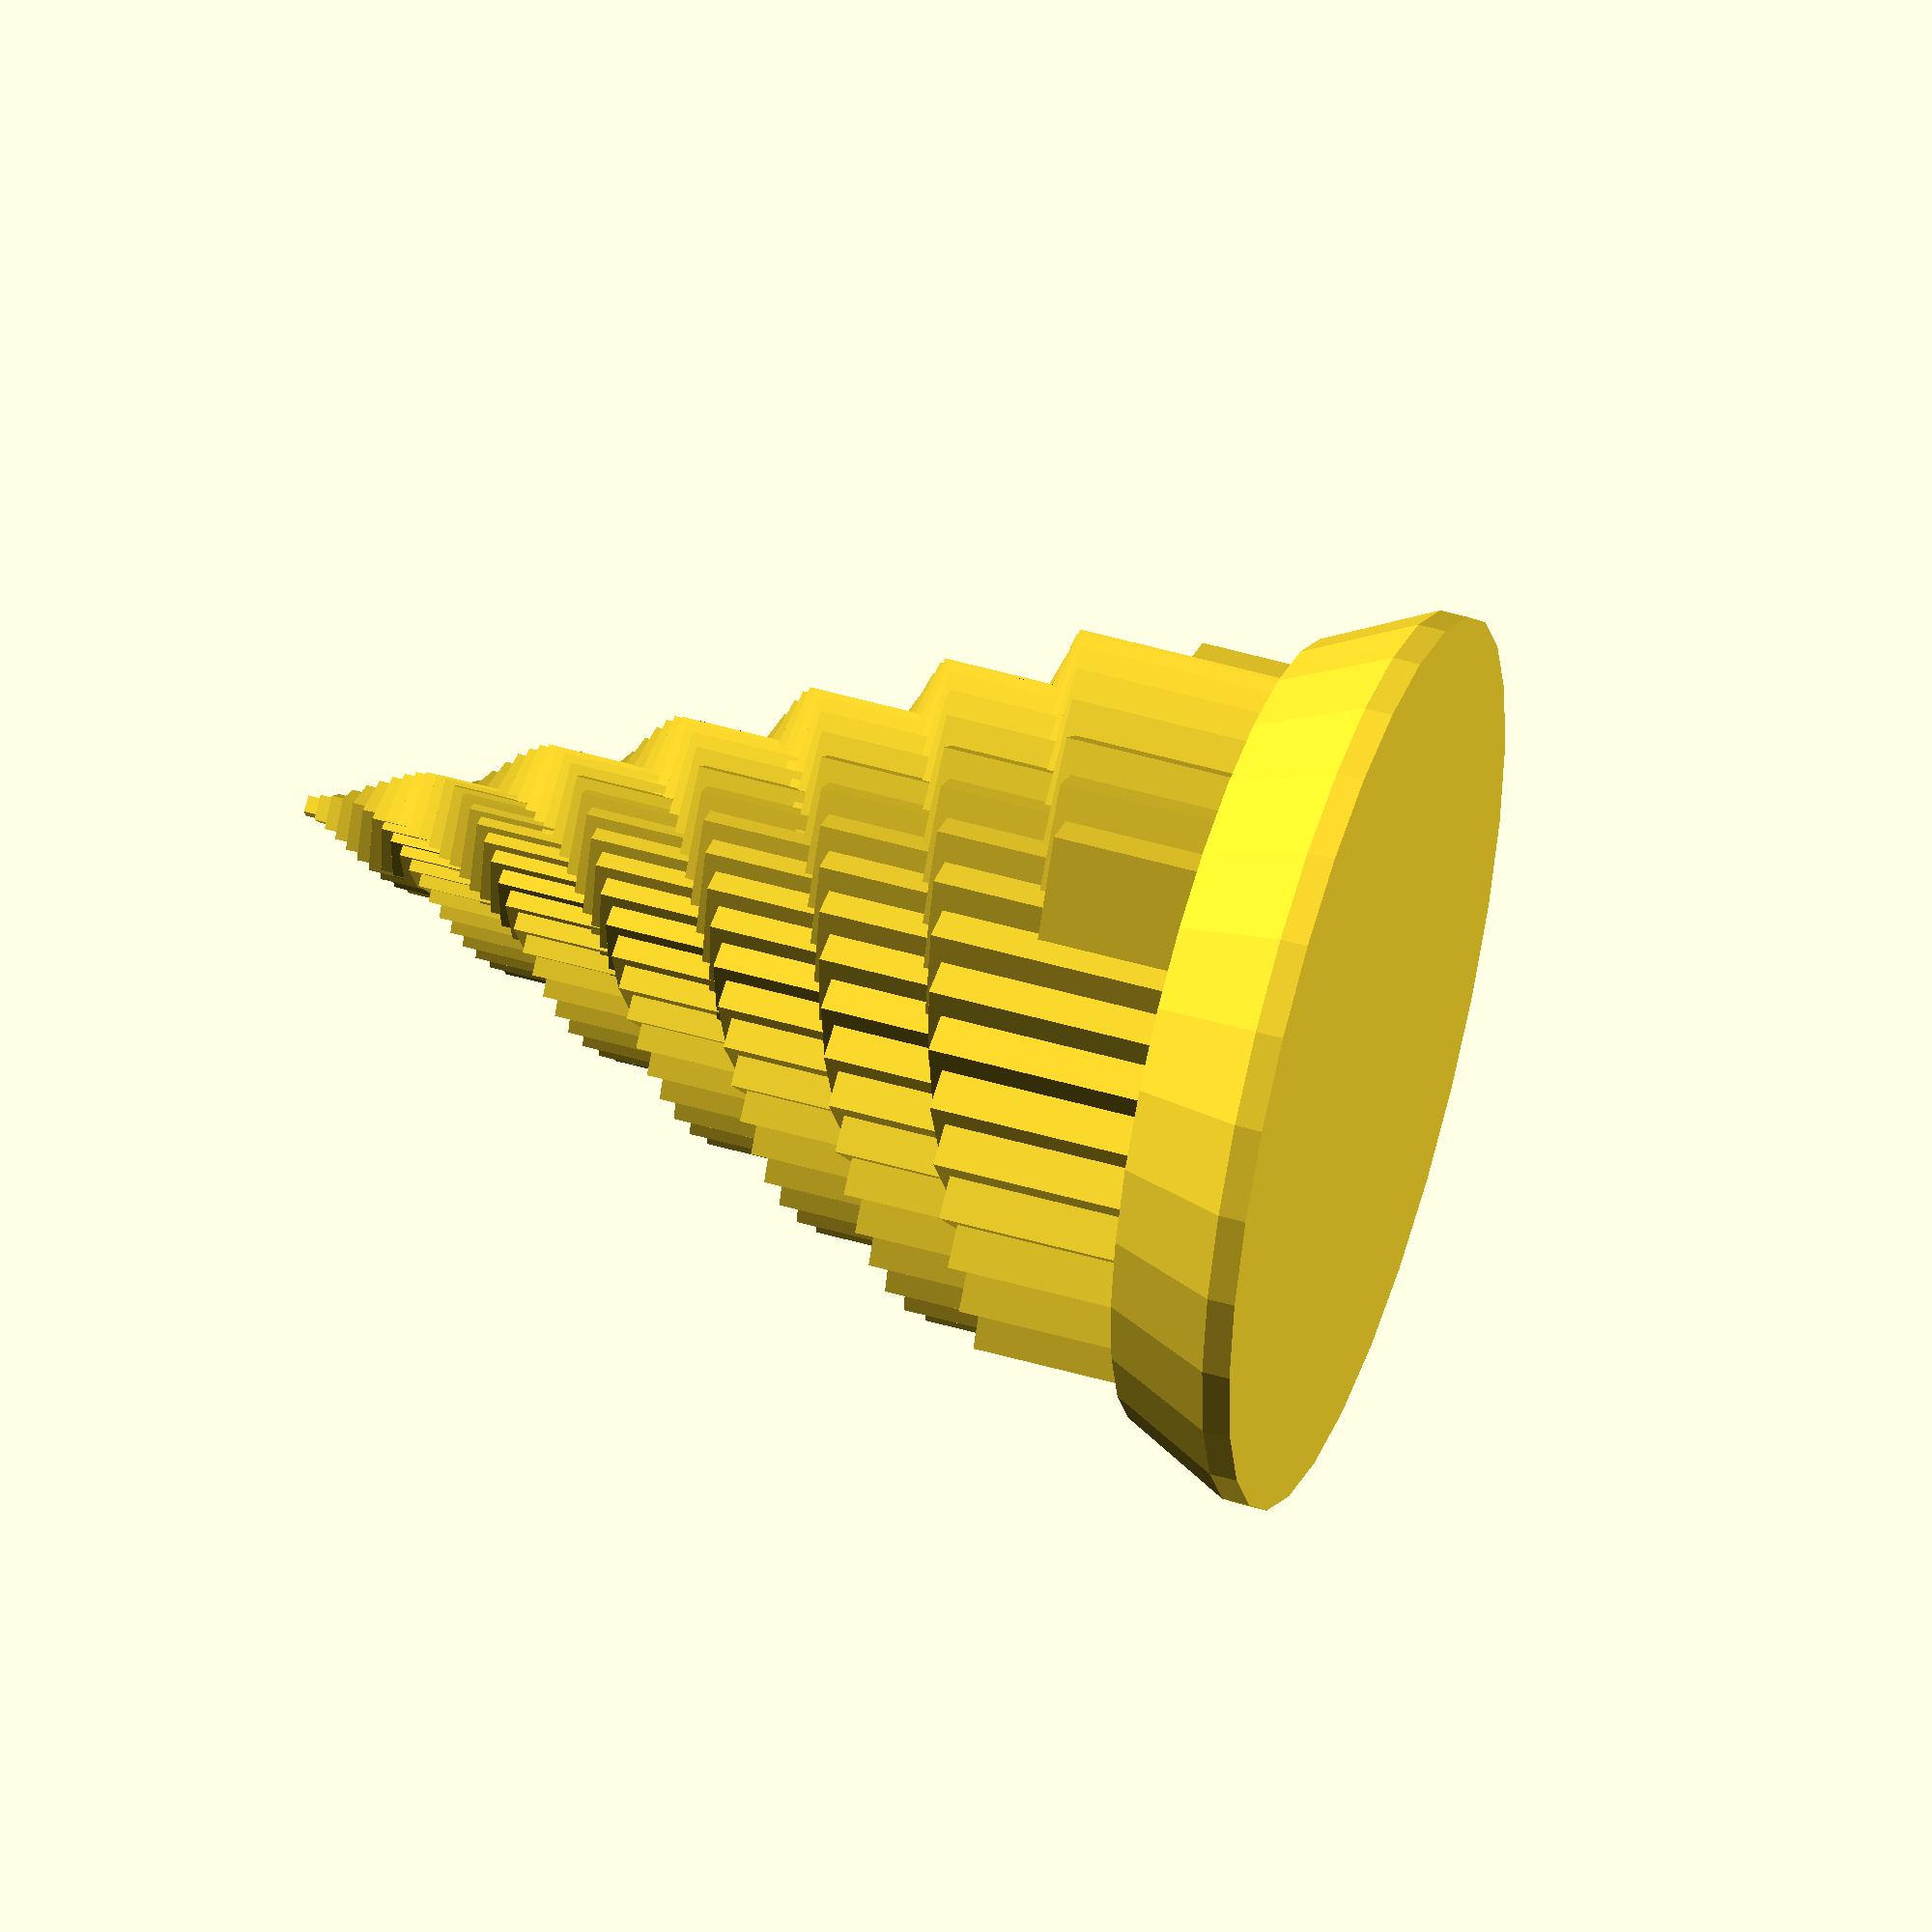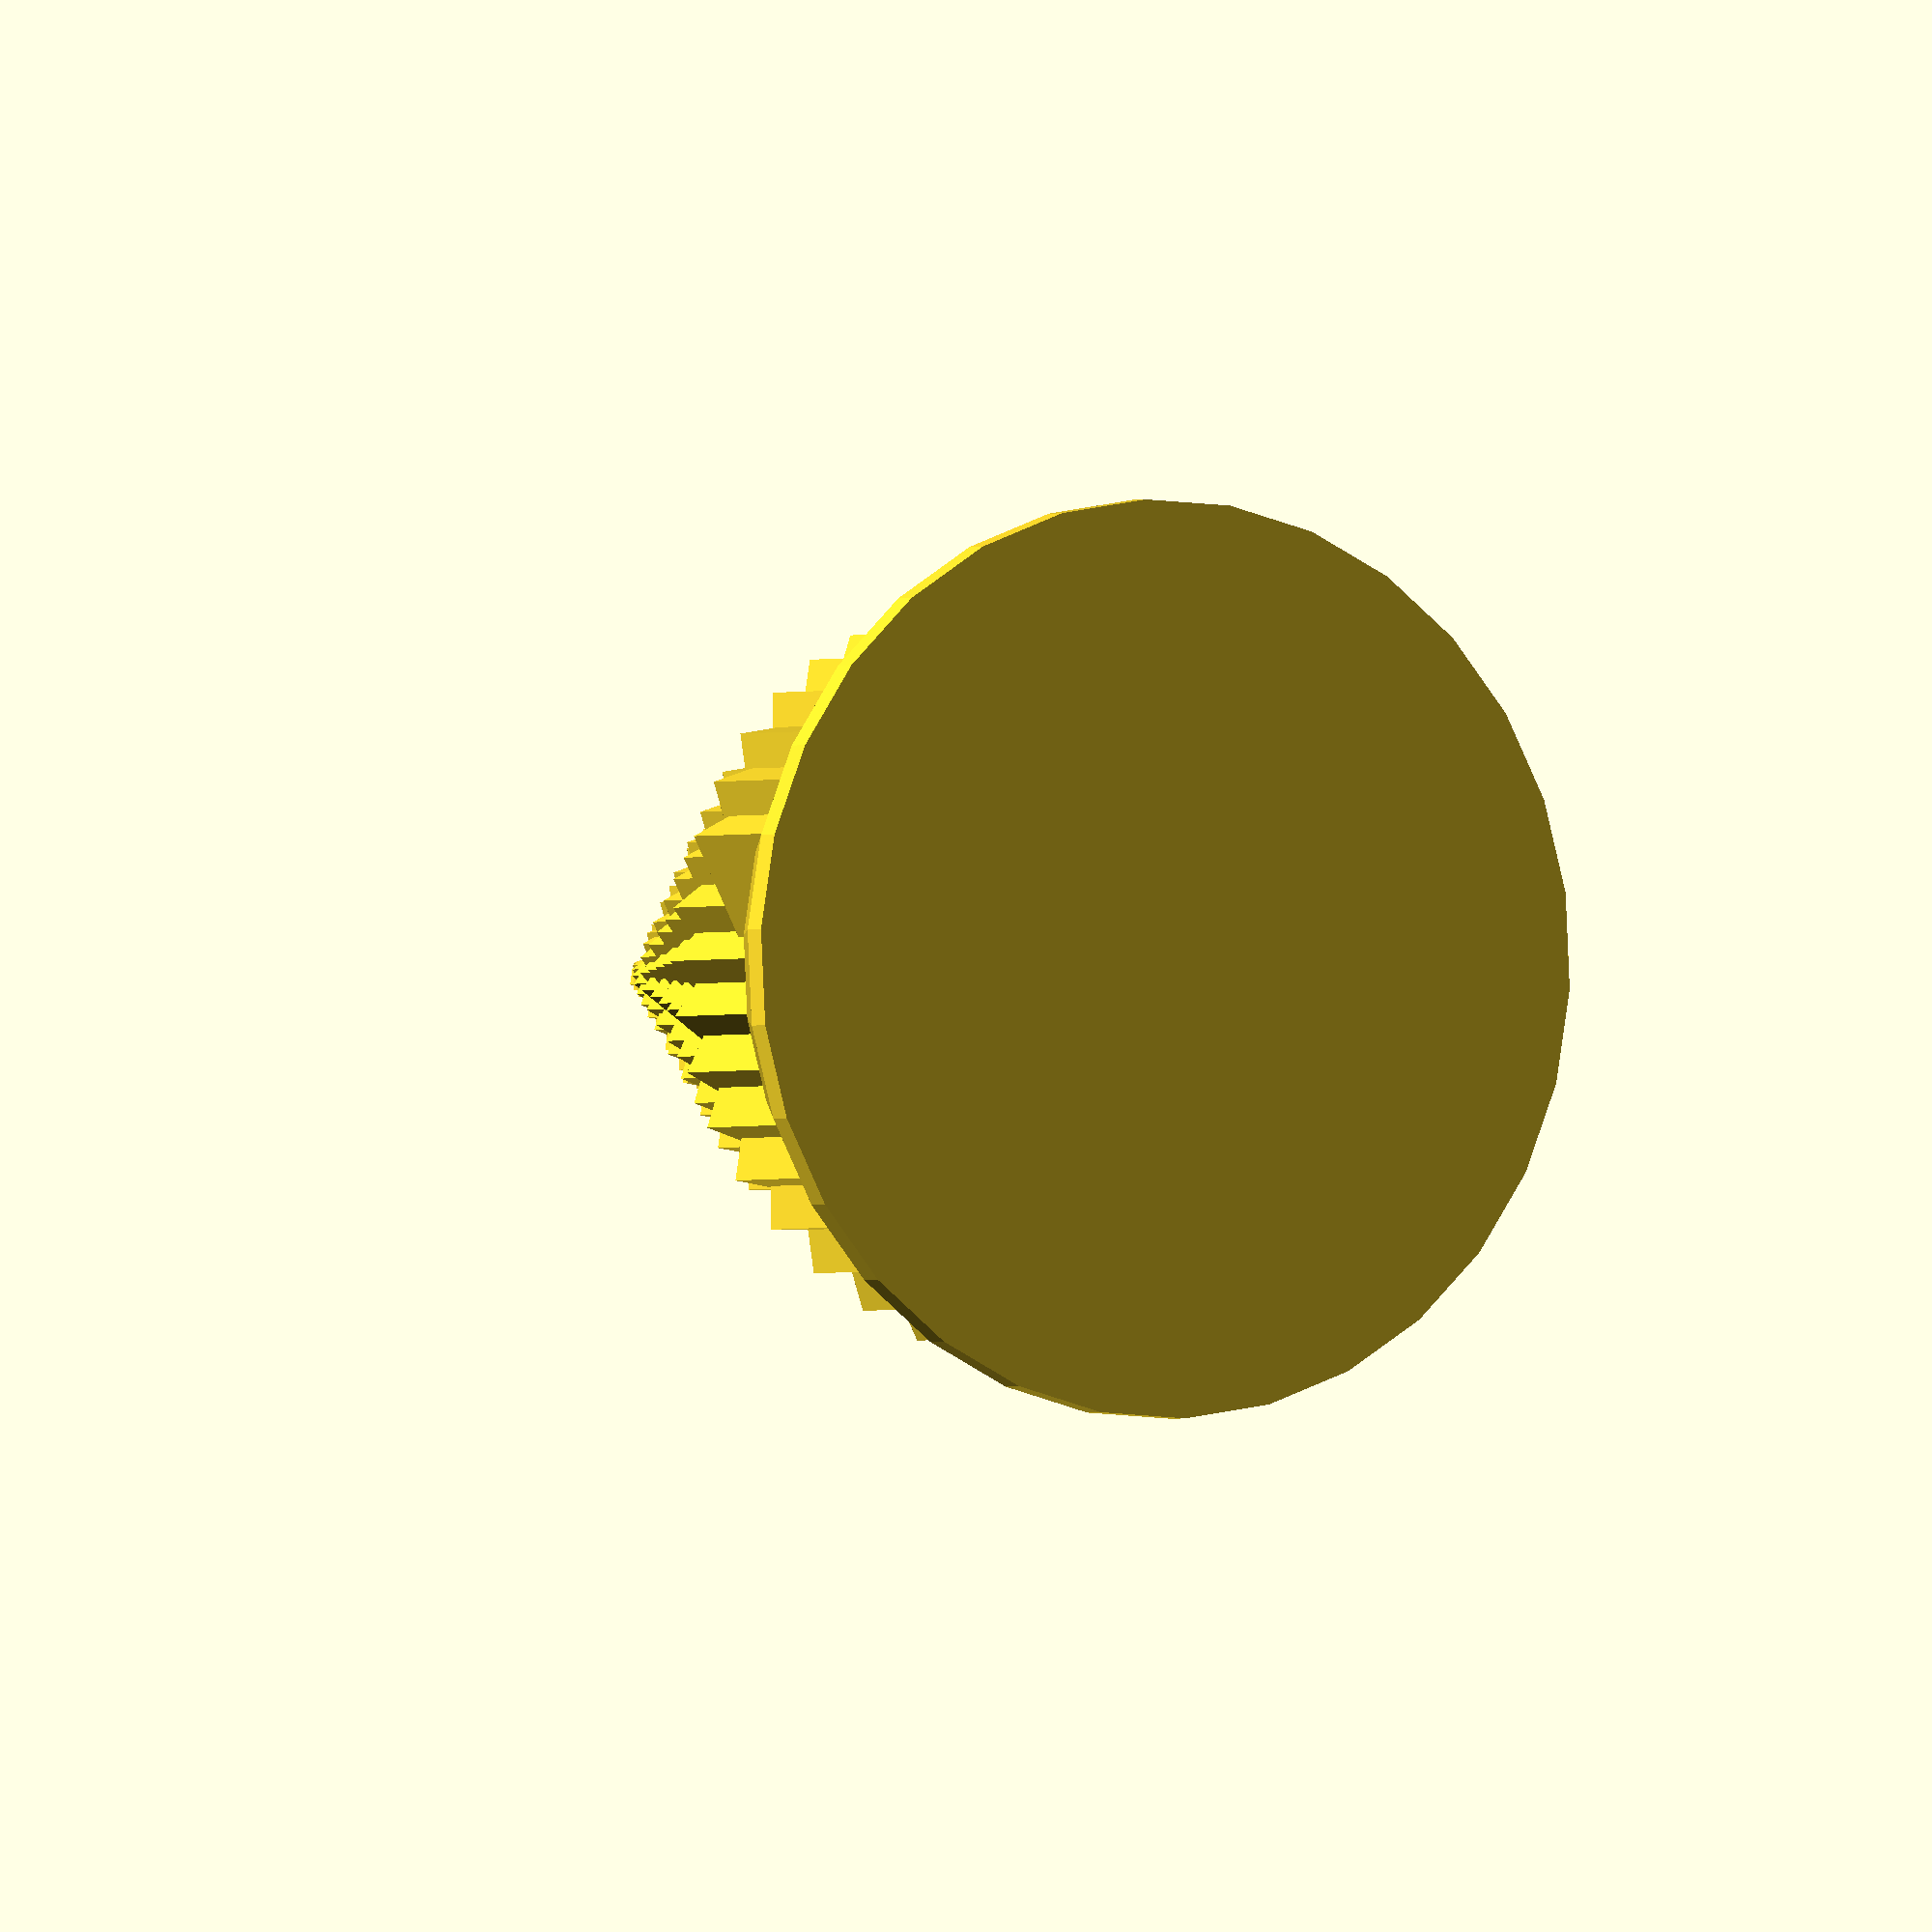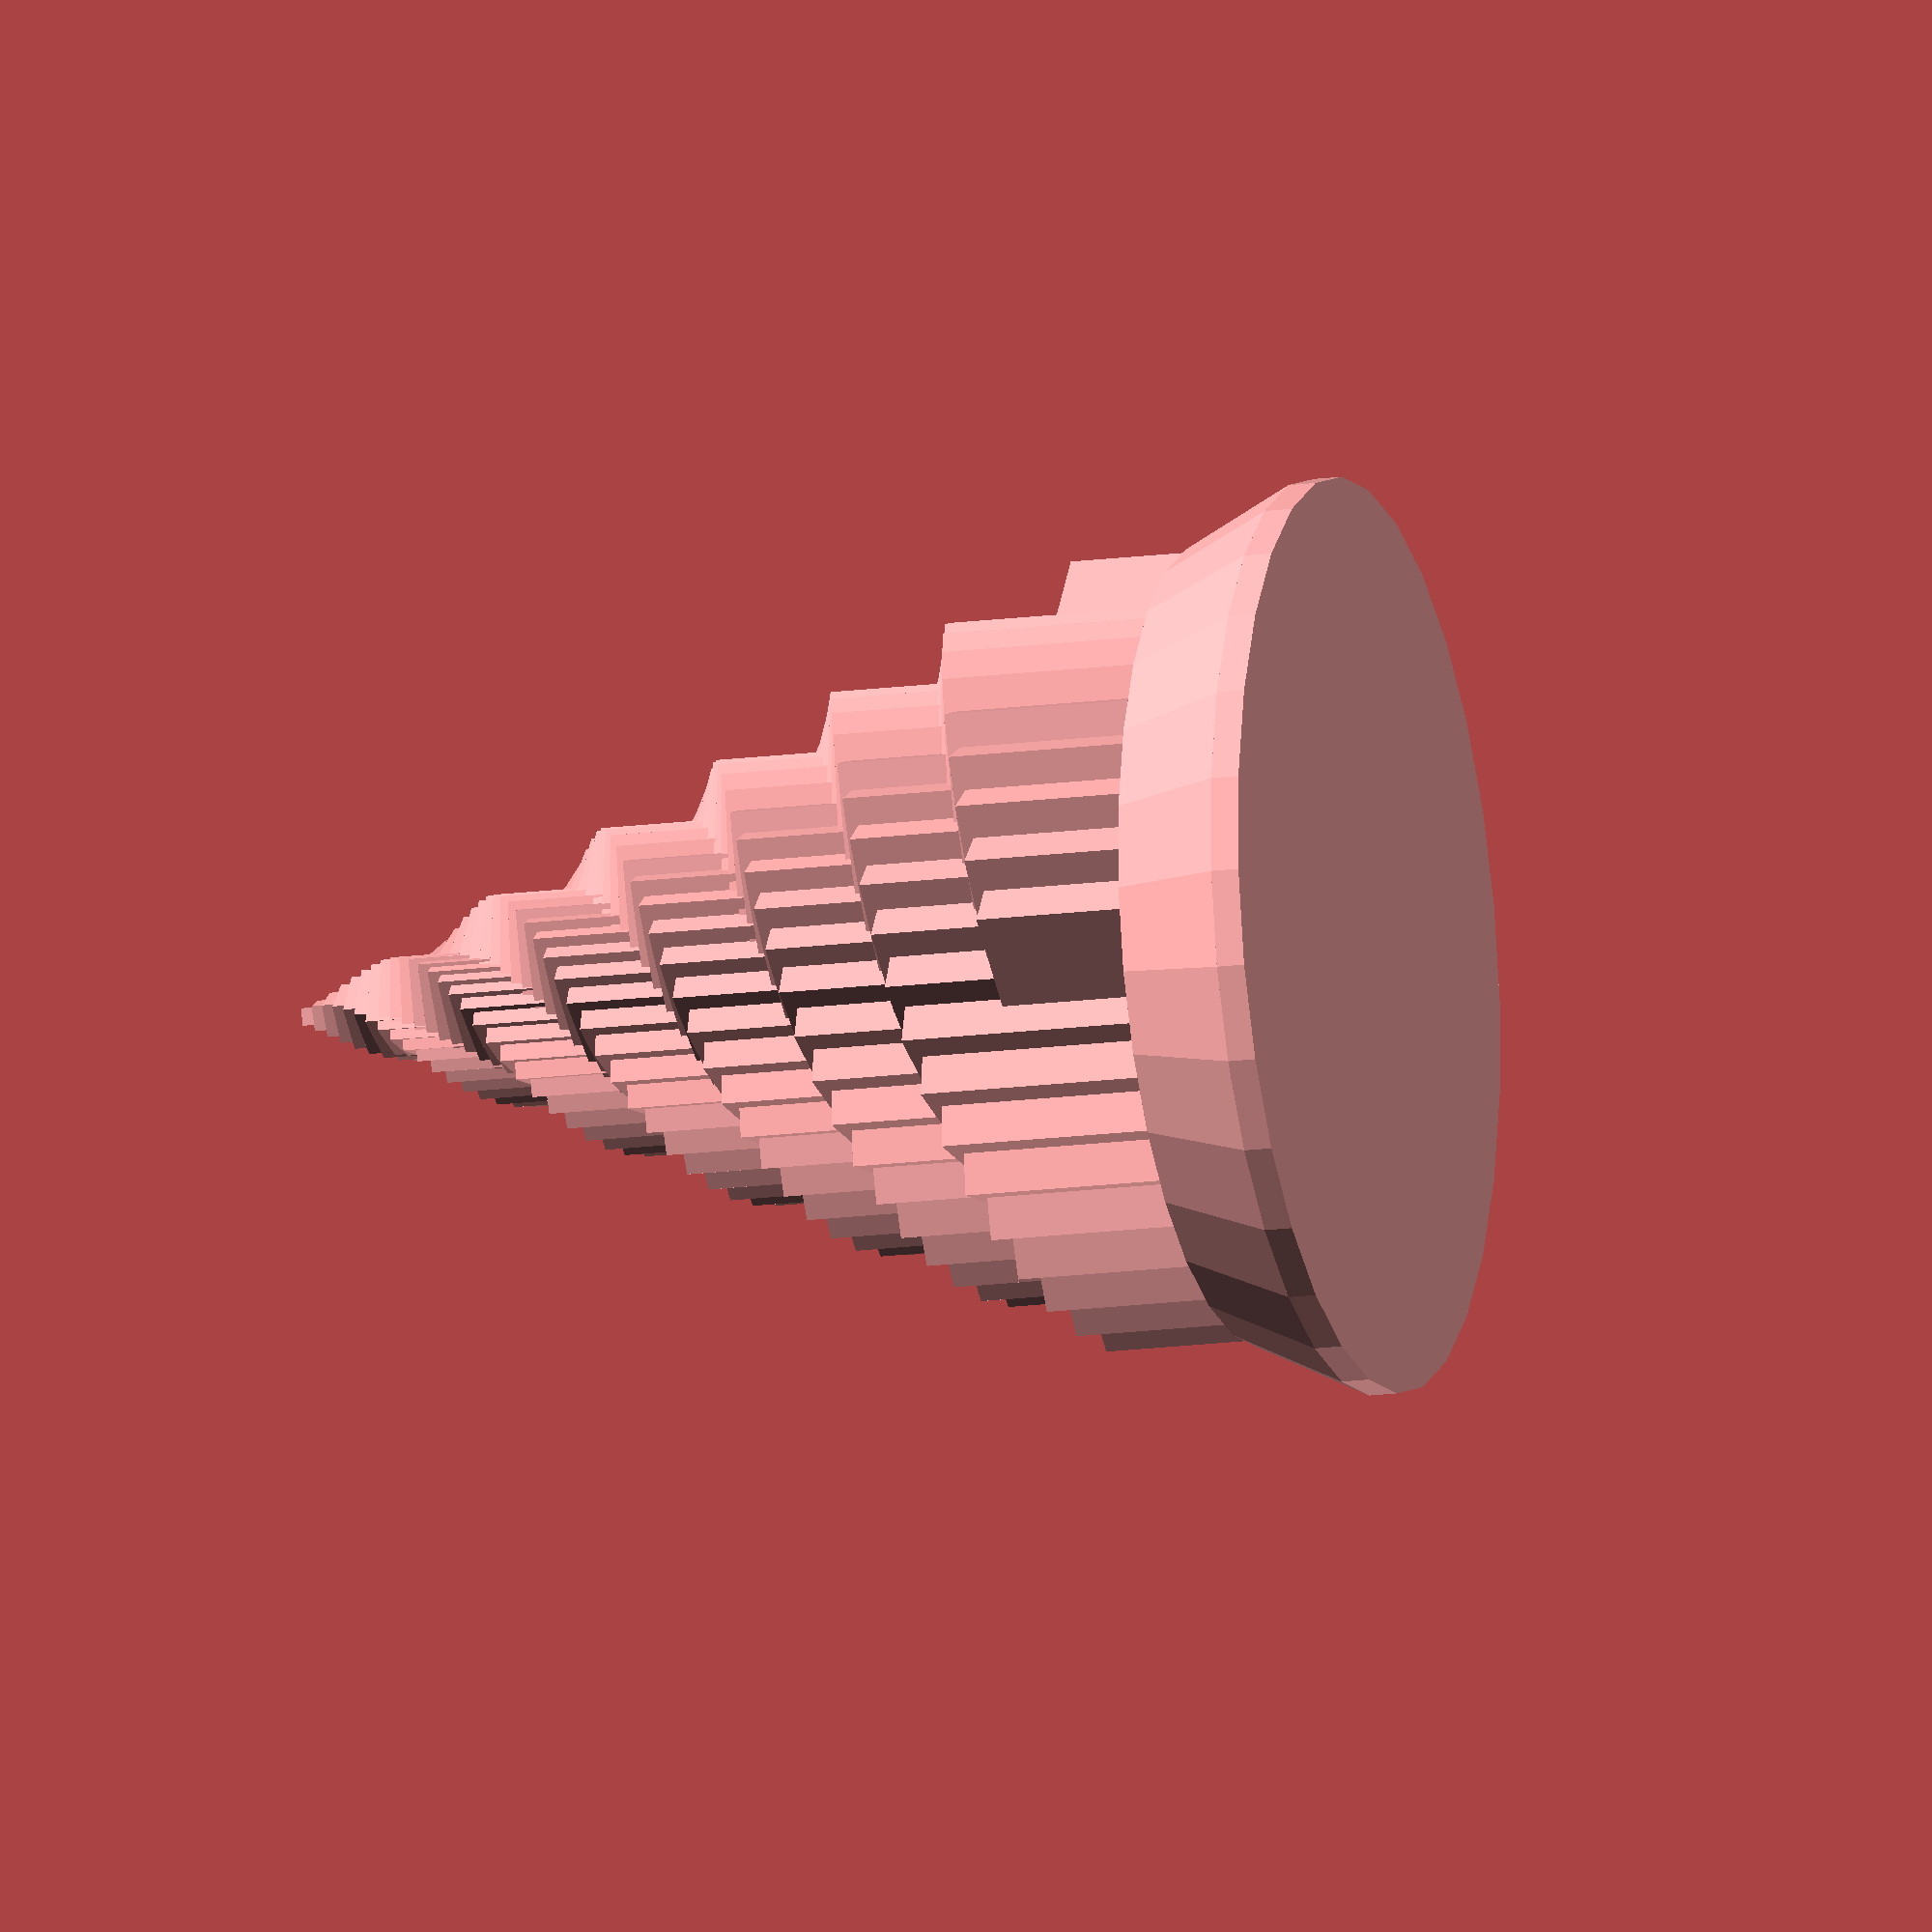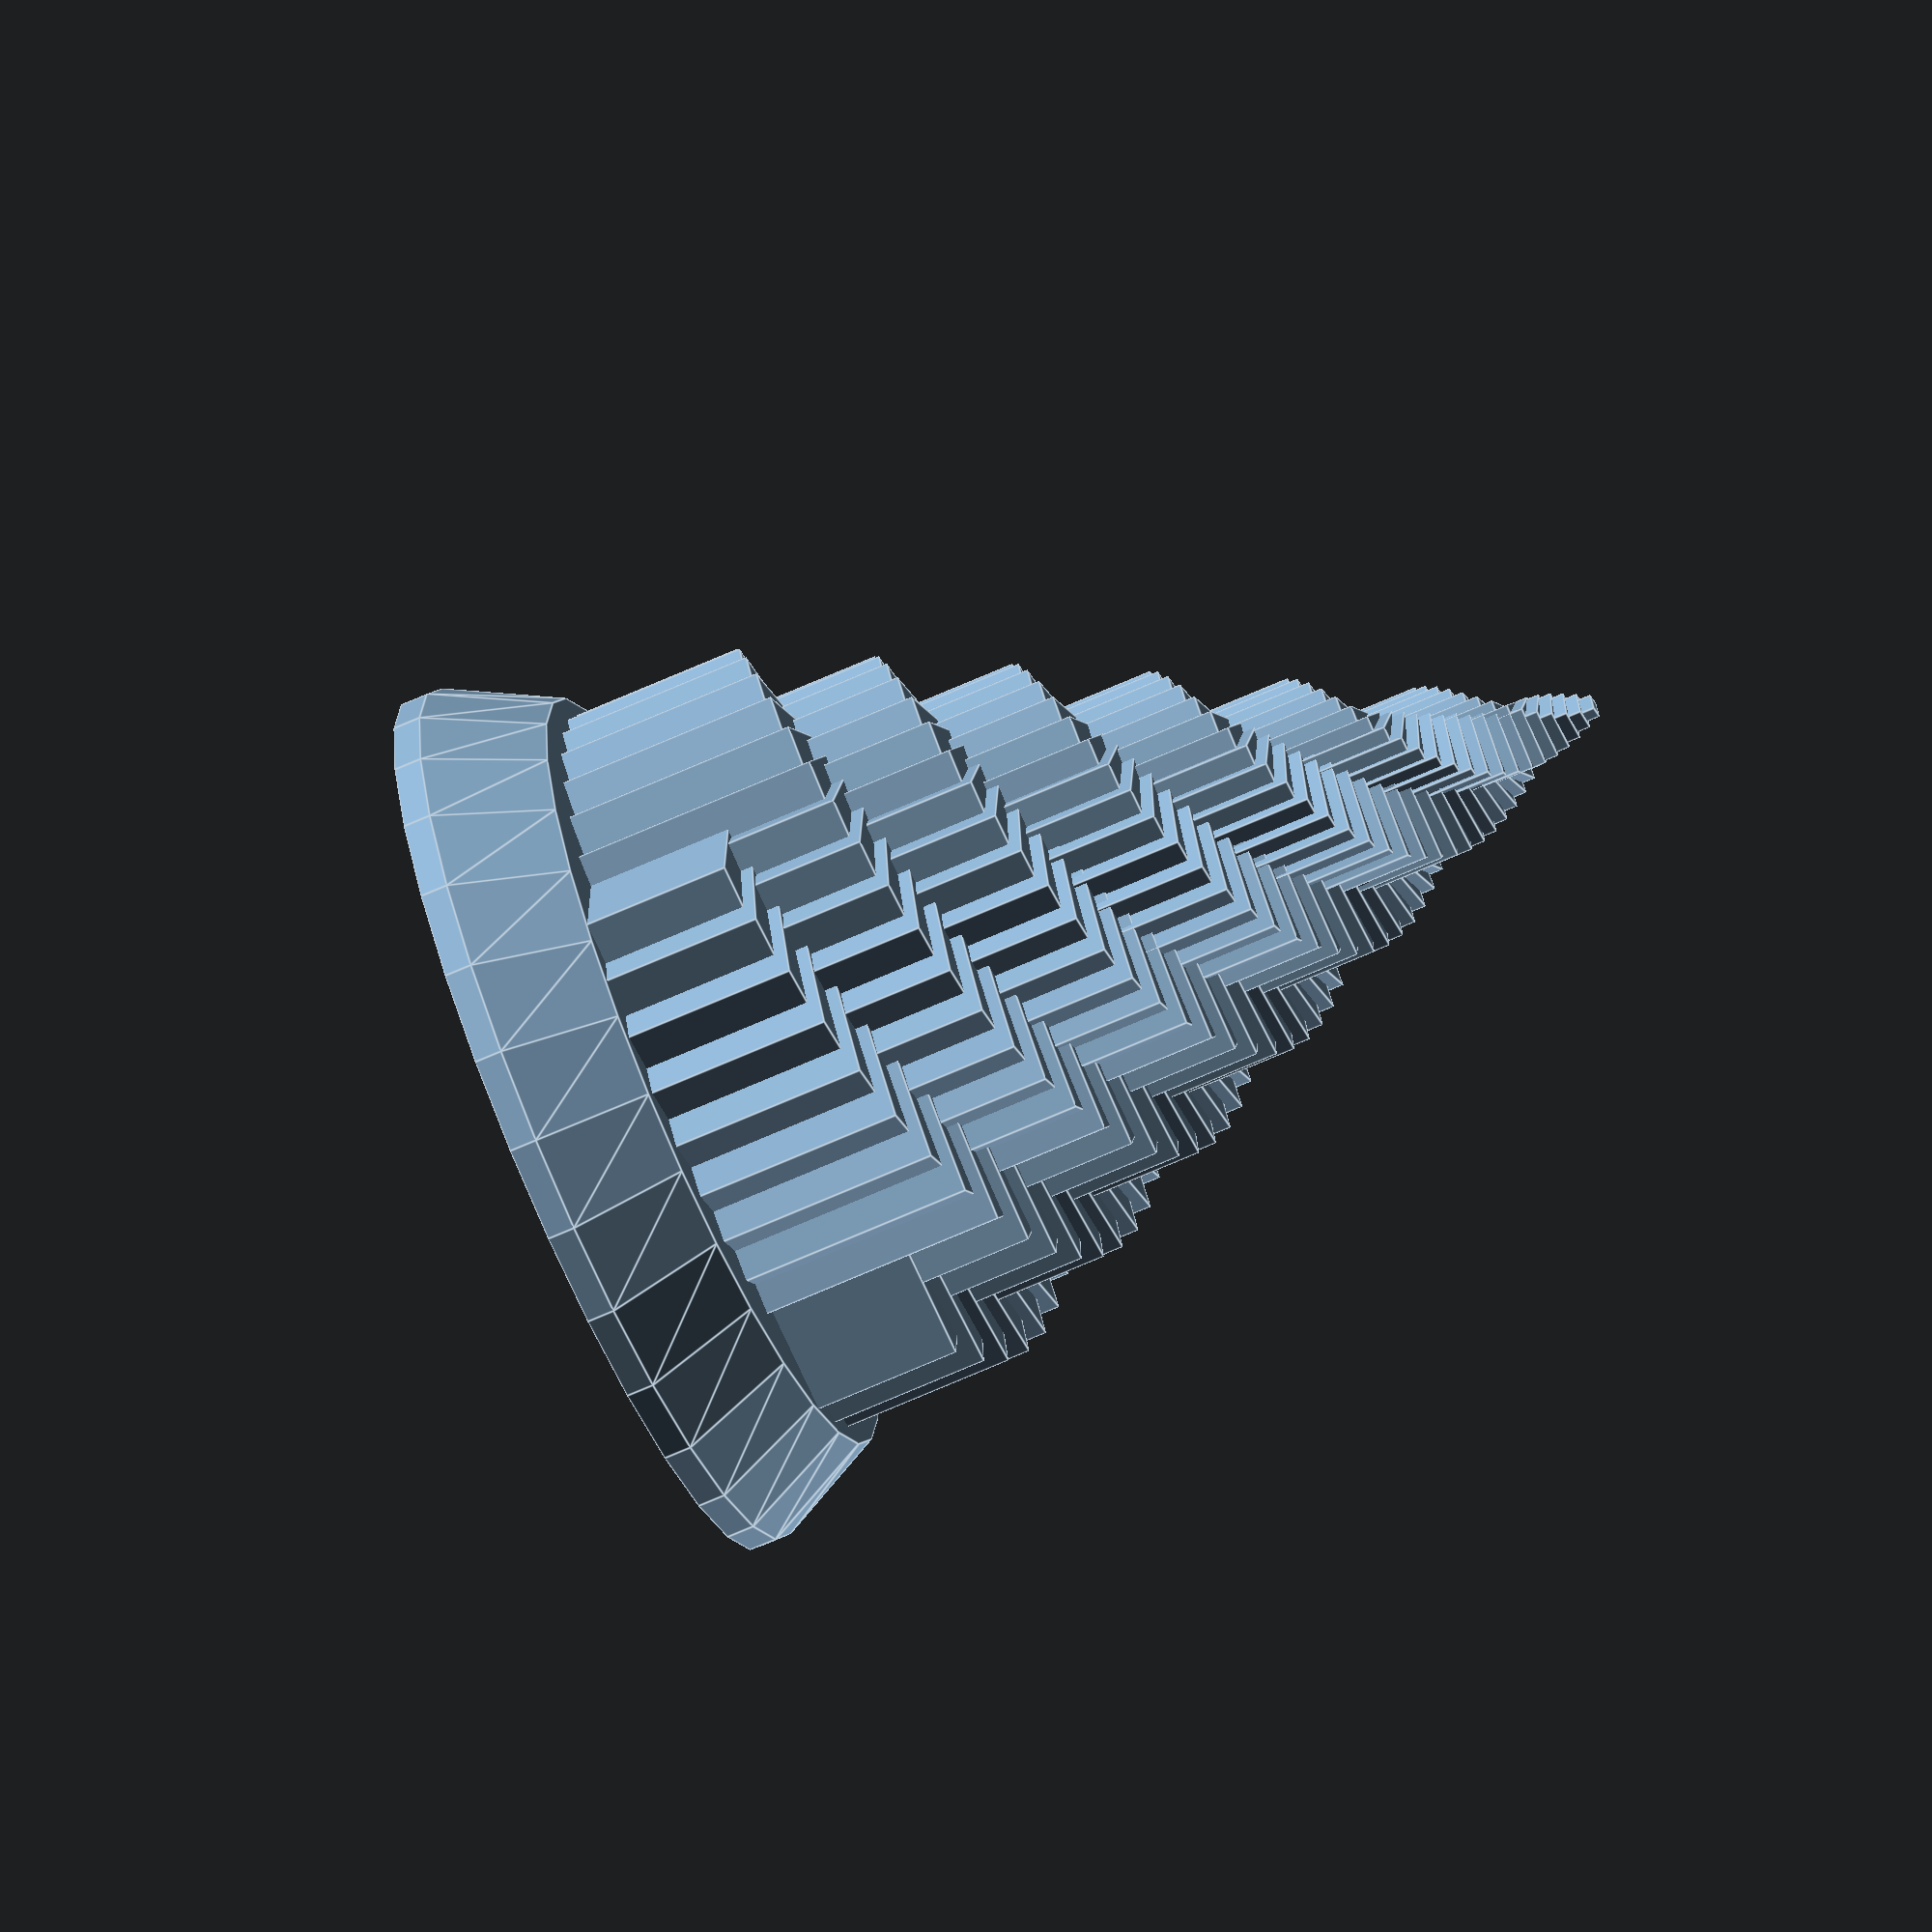
<openscad>
distanceFactor = 2;
rotationFactor = 6;
maxCubeSize = 100;
steps = 1.5;
cutOffSizeFactor = 1.5;
baseCylinderHeight = 20;
CylinderBottomOffset = 10;
CylinderTopOffset = 0;
baseLayerHeight = 5;

translate([0,0,maxCubeSize * -cutOffSizeFactor*0.5 + baseCylinderHeight + baseLayerHeight]) difference() {
	rotate([0,90,0]) translate([-(distanceFactor + 0.5)*maxCubeSize,0,0]) for (x = [3 : steps : maxCubeSize]) 
	translate([distanceFactor*x, 0, 0]) rotate([rotationFactor*x,0,0]) cube(x,center = true);

	cube([maxCubeSize*2, maxCubeSize*2, maxCubeSize * cutOffSizeFactor],center = true);
}

translate([0,0,baseLayerHeight]) cylinder(baseCylinderHeight, maxCubeSize / 1.41 + CylinderBottomOffset, maxCubeSize / 1.41 + CylinderTopOffset);

cylinder(baseLayerHeight, maxCubeSize / 1.41 + CylinderBottomOffset, maxCubeSize / 1.41 + CylinderBottomOffset);

</openscad>
<views>
elev=309.4 azim=187.5 roll=107.5 proj=o view=solid
elev=1.1 azim=332.8 roll=151.7 proj=o view=wireframe
elev=194.9 azim=270.0 roll=73.4 proj=o view=solid
elev=245.9 azim=40.6 roll=245.6 proj=o view=edges
</views>
